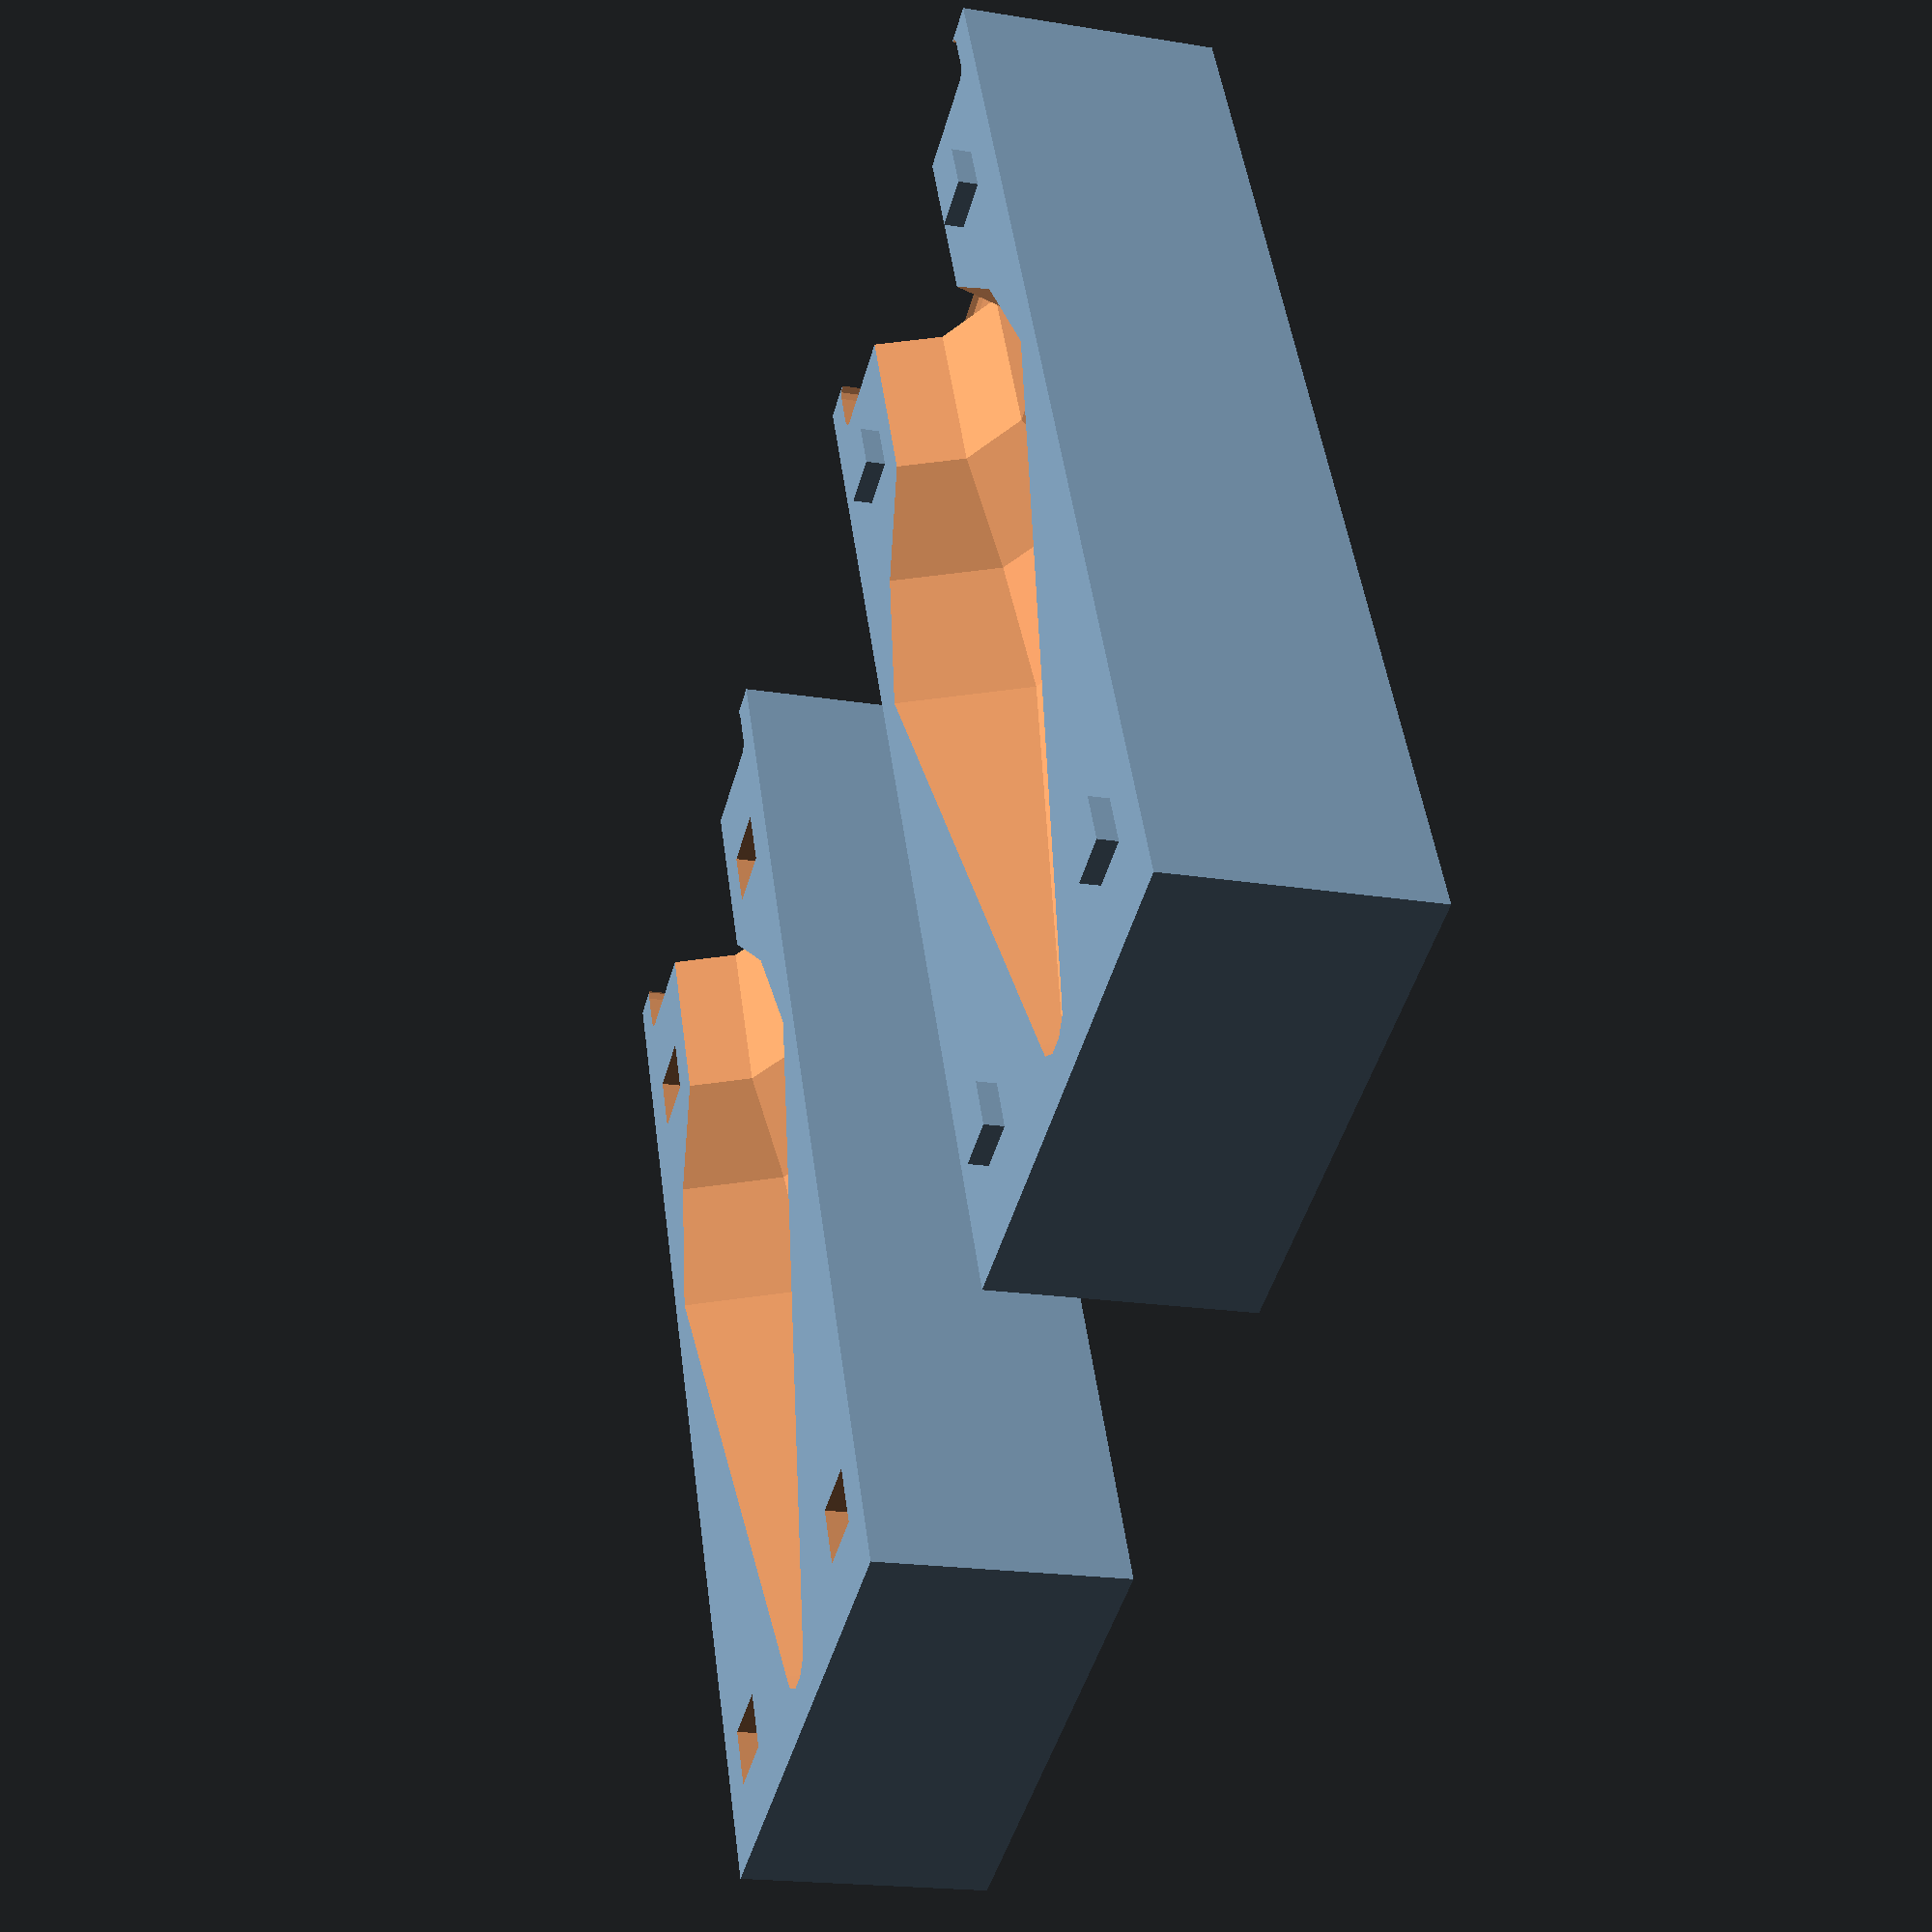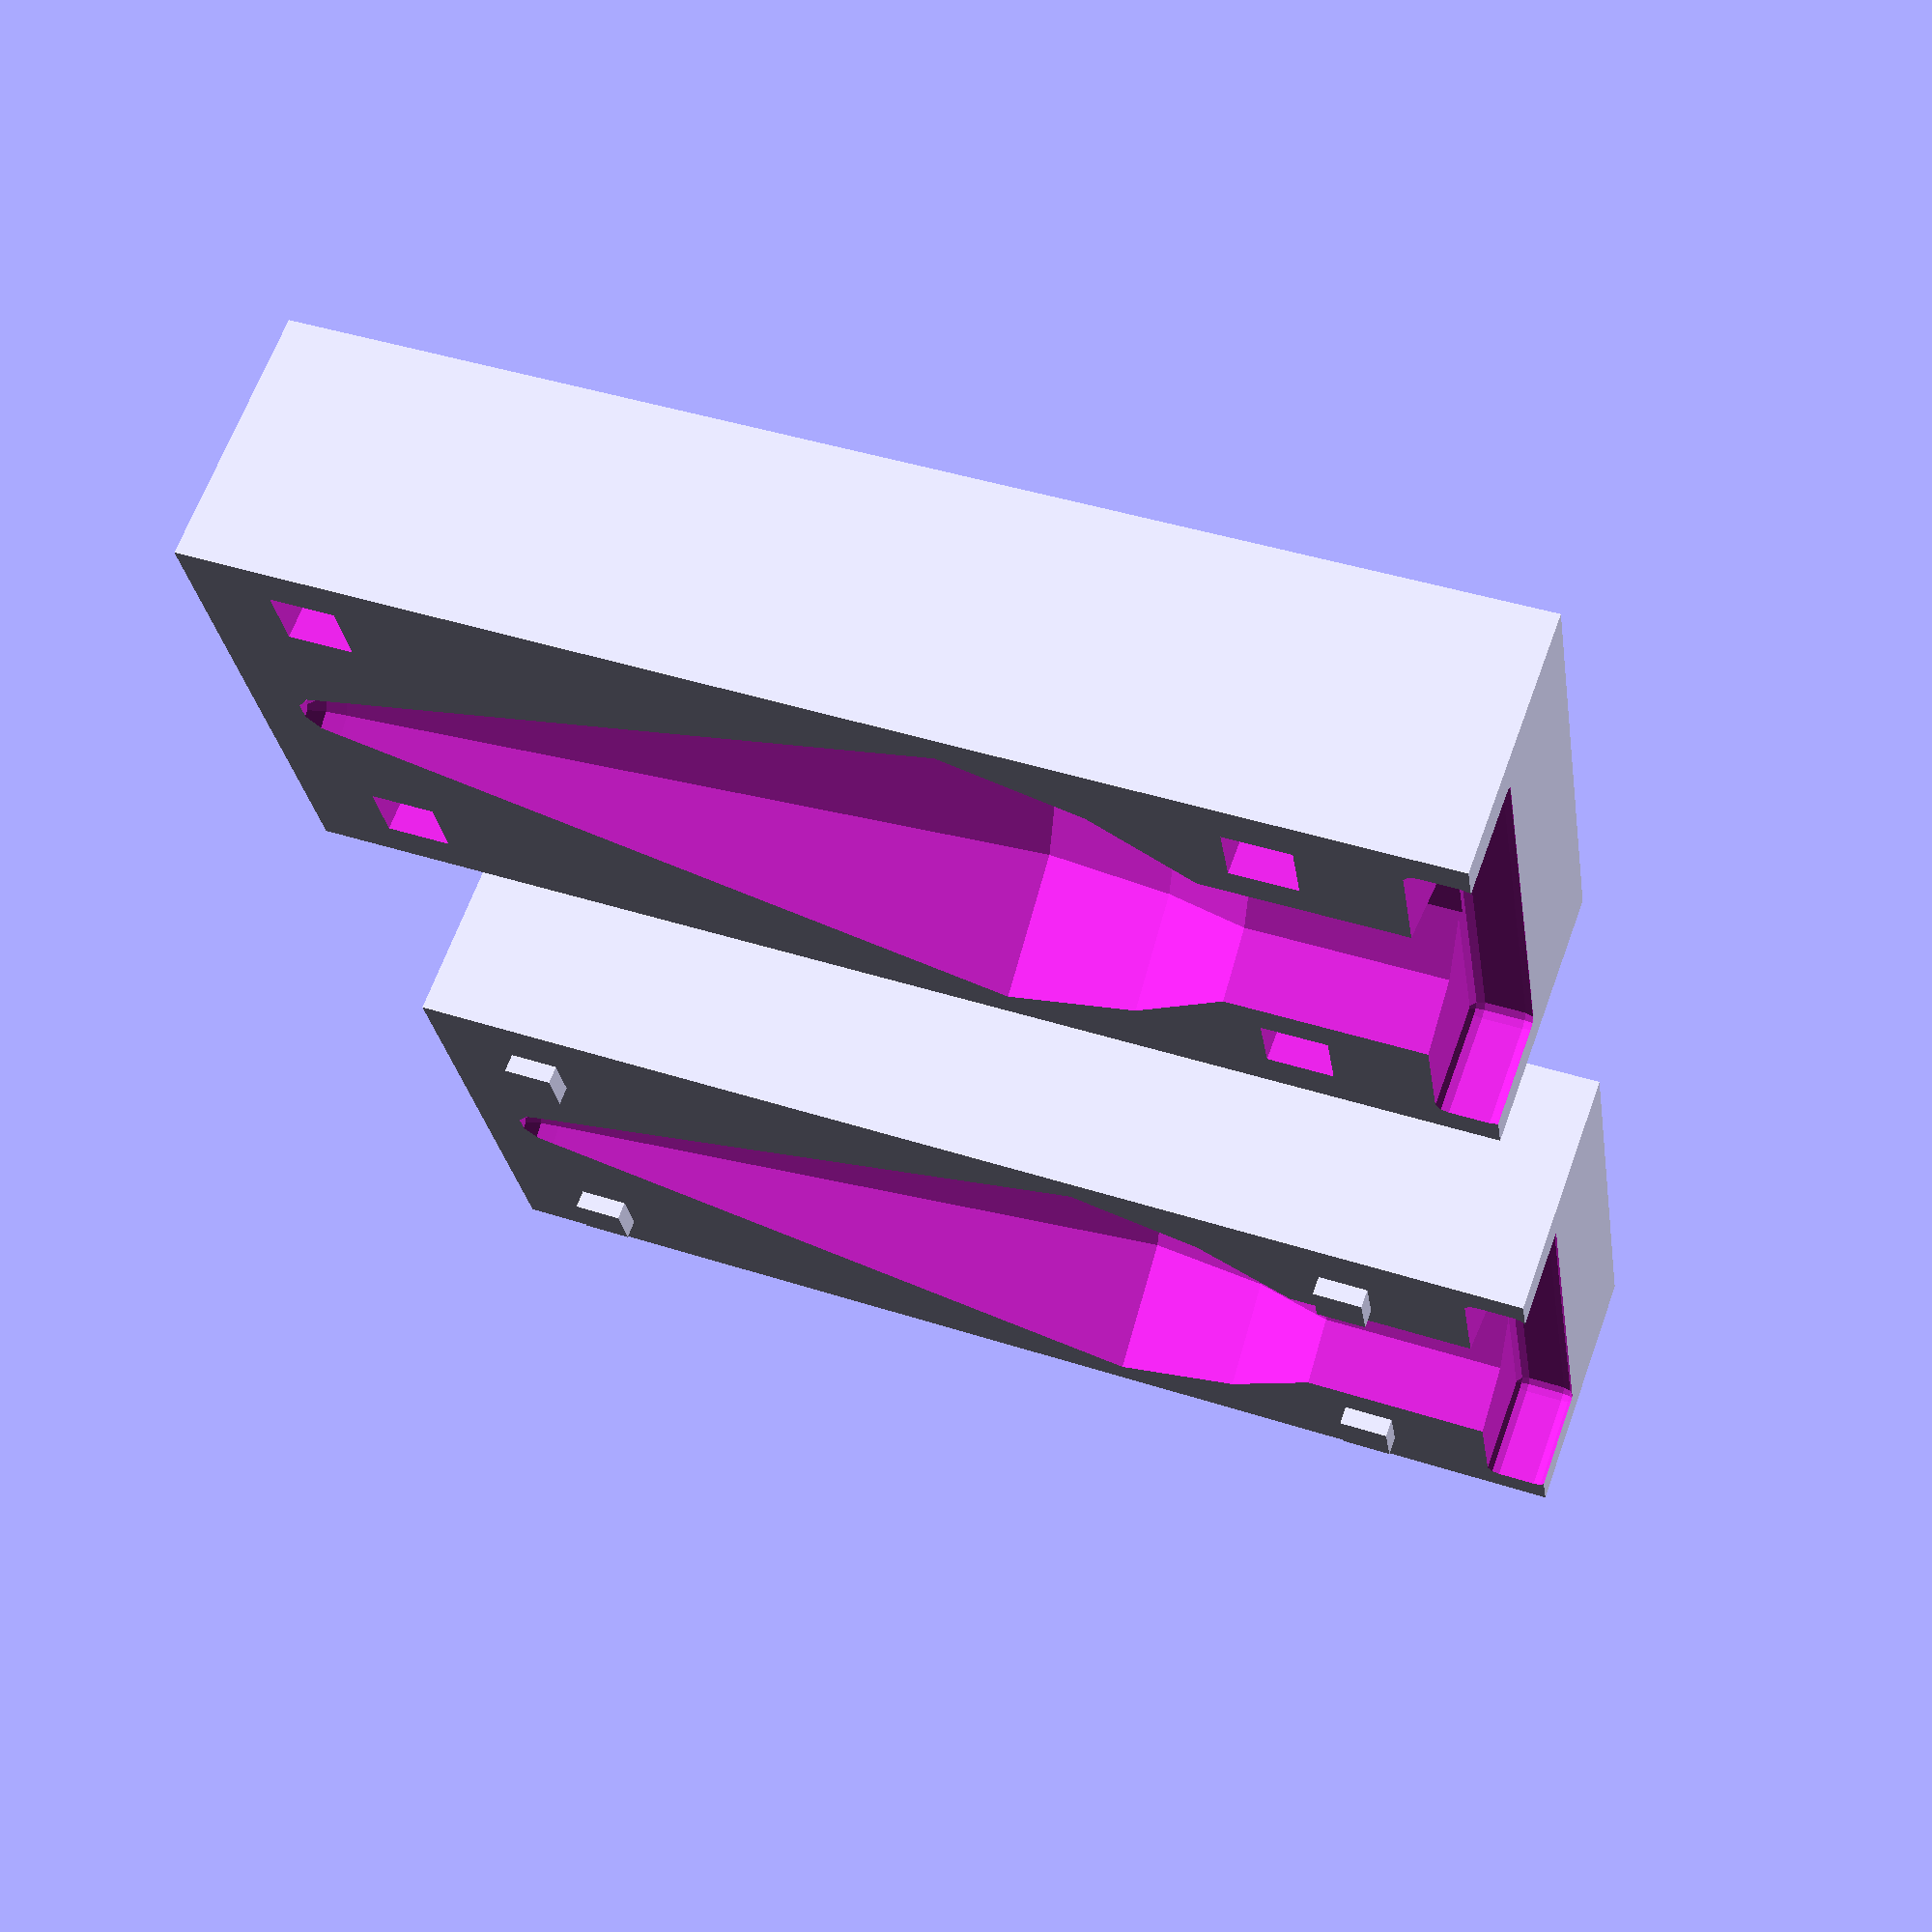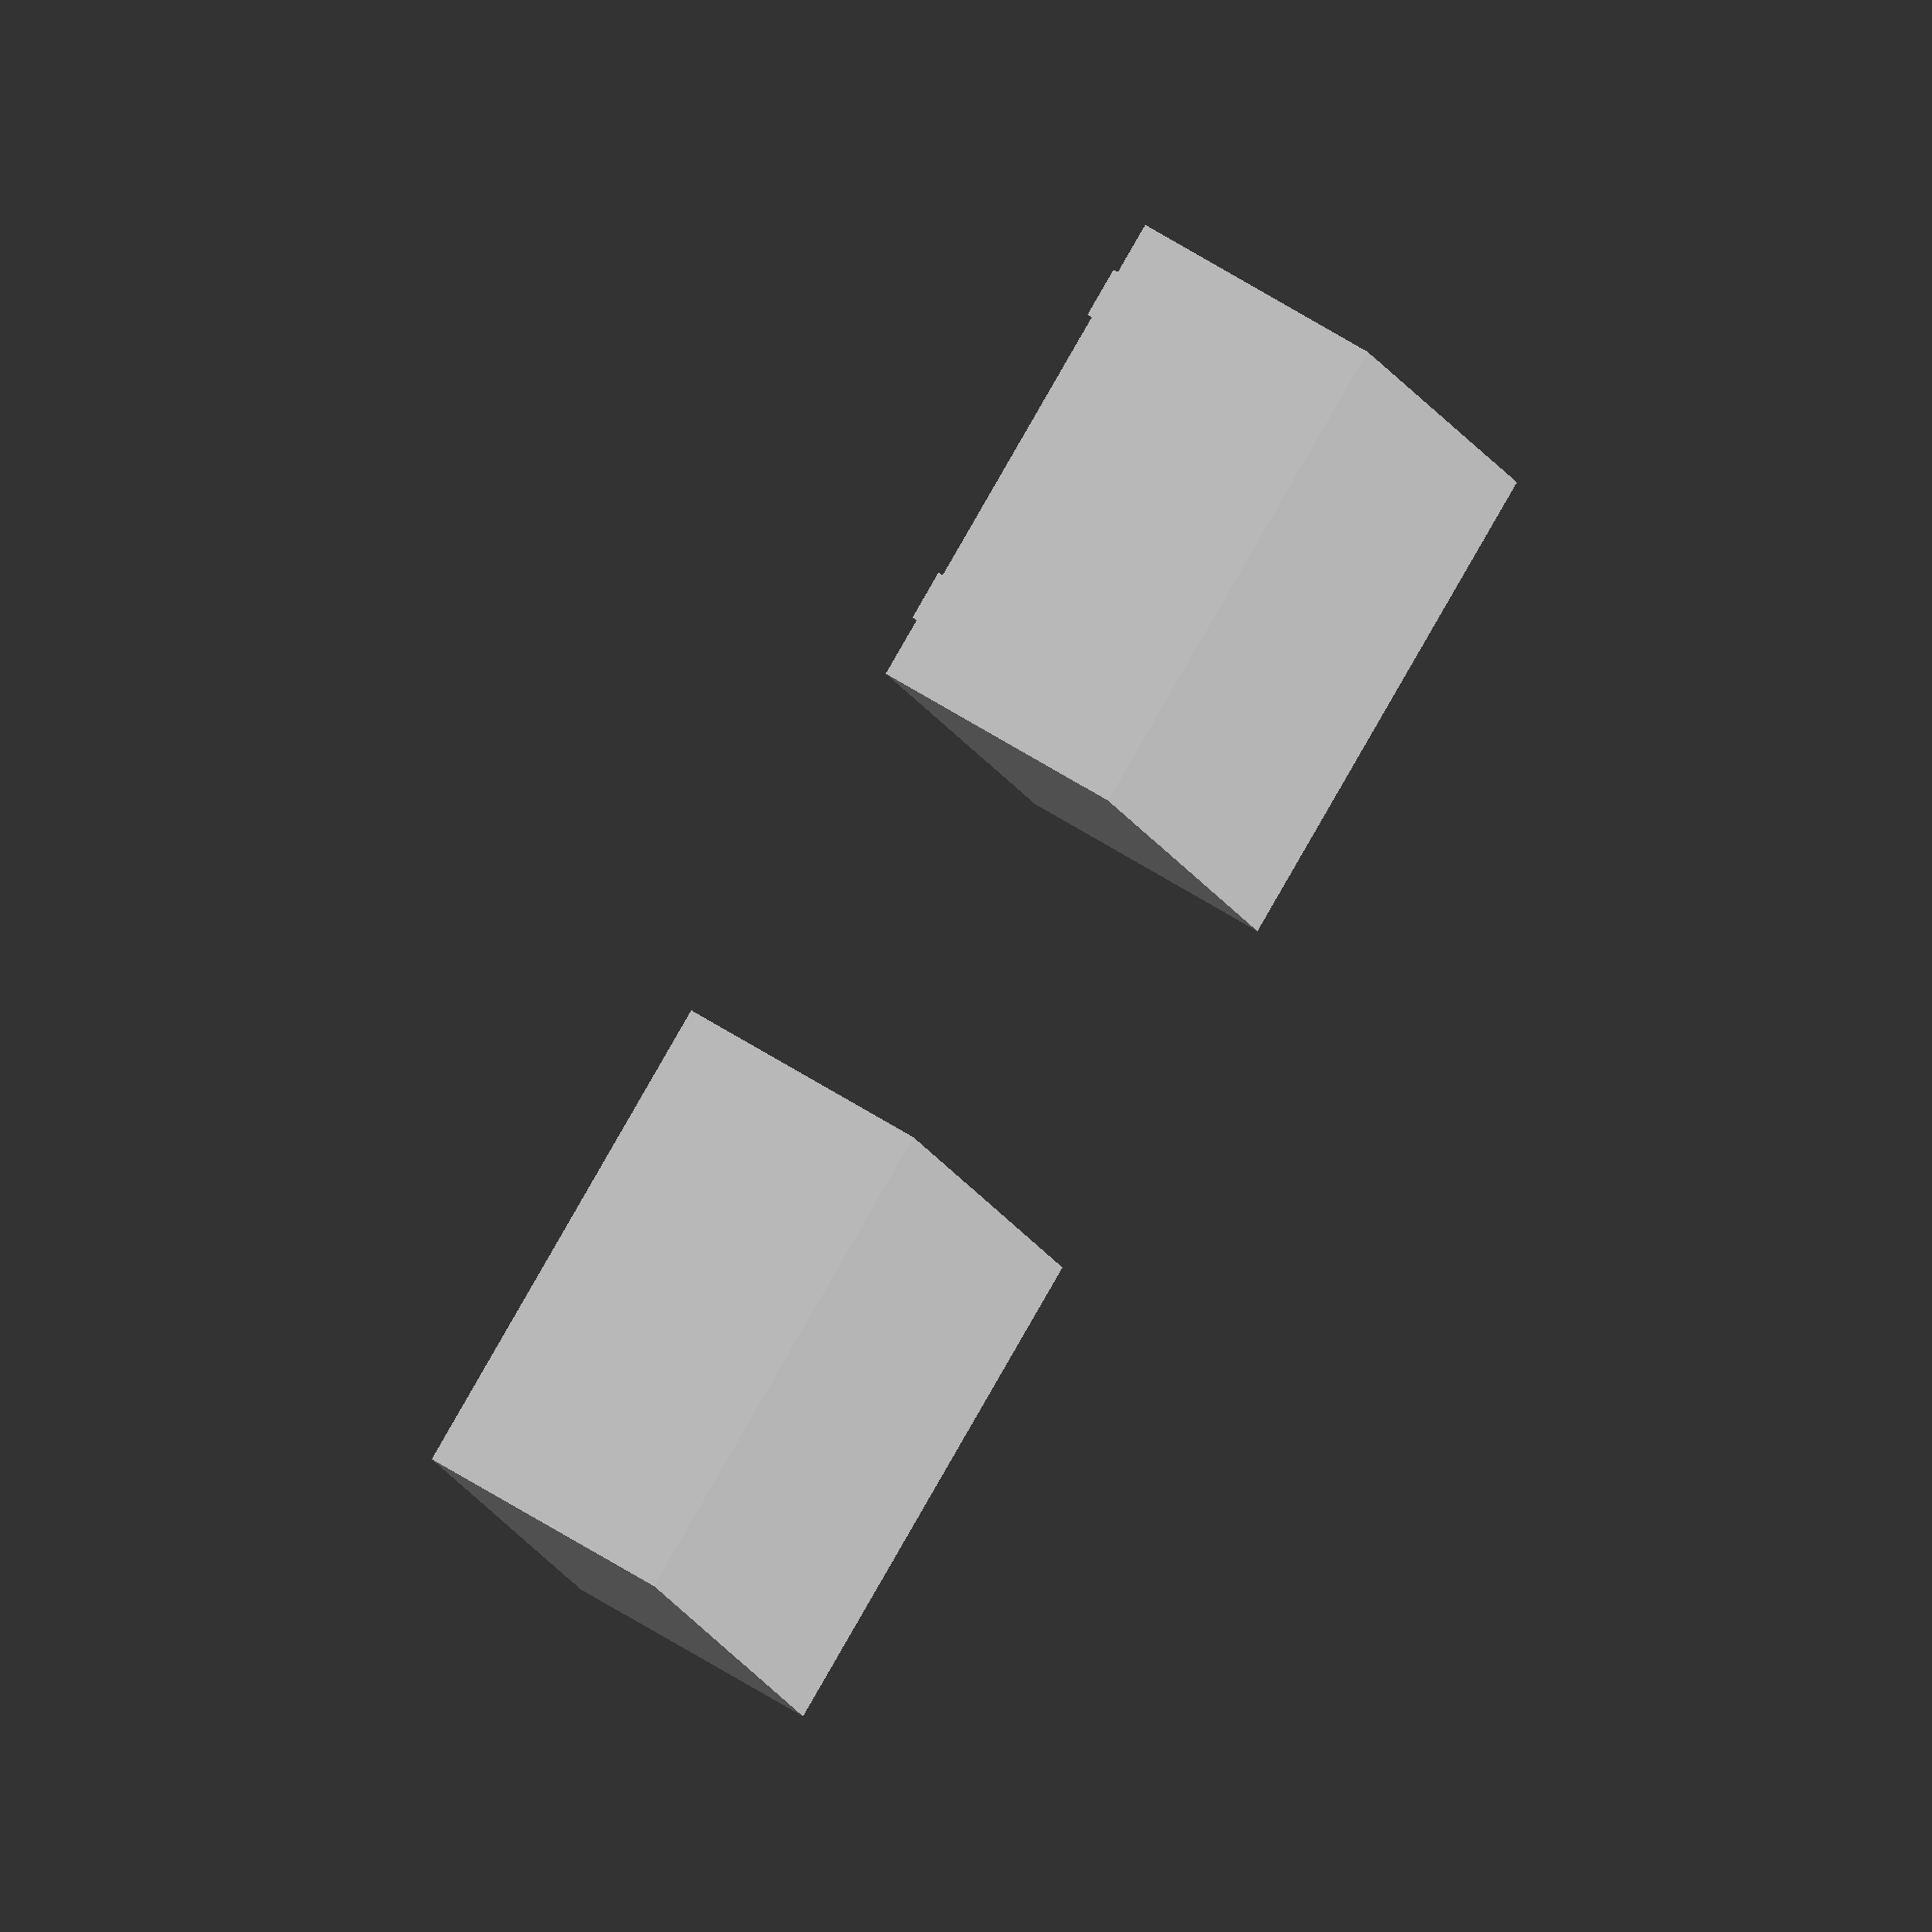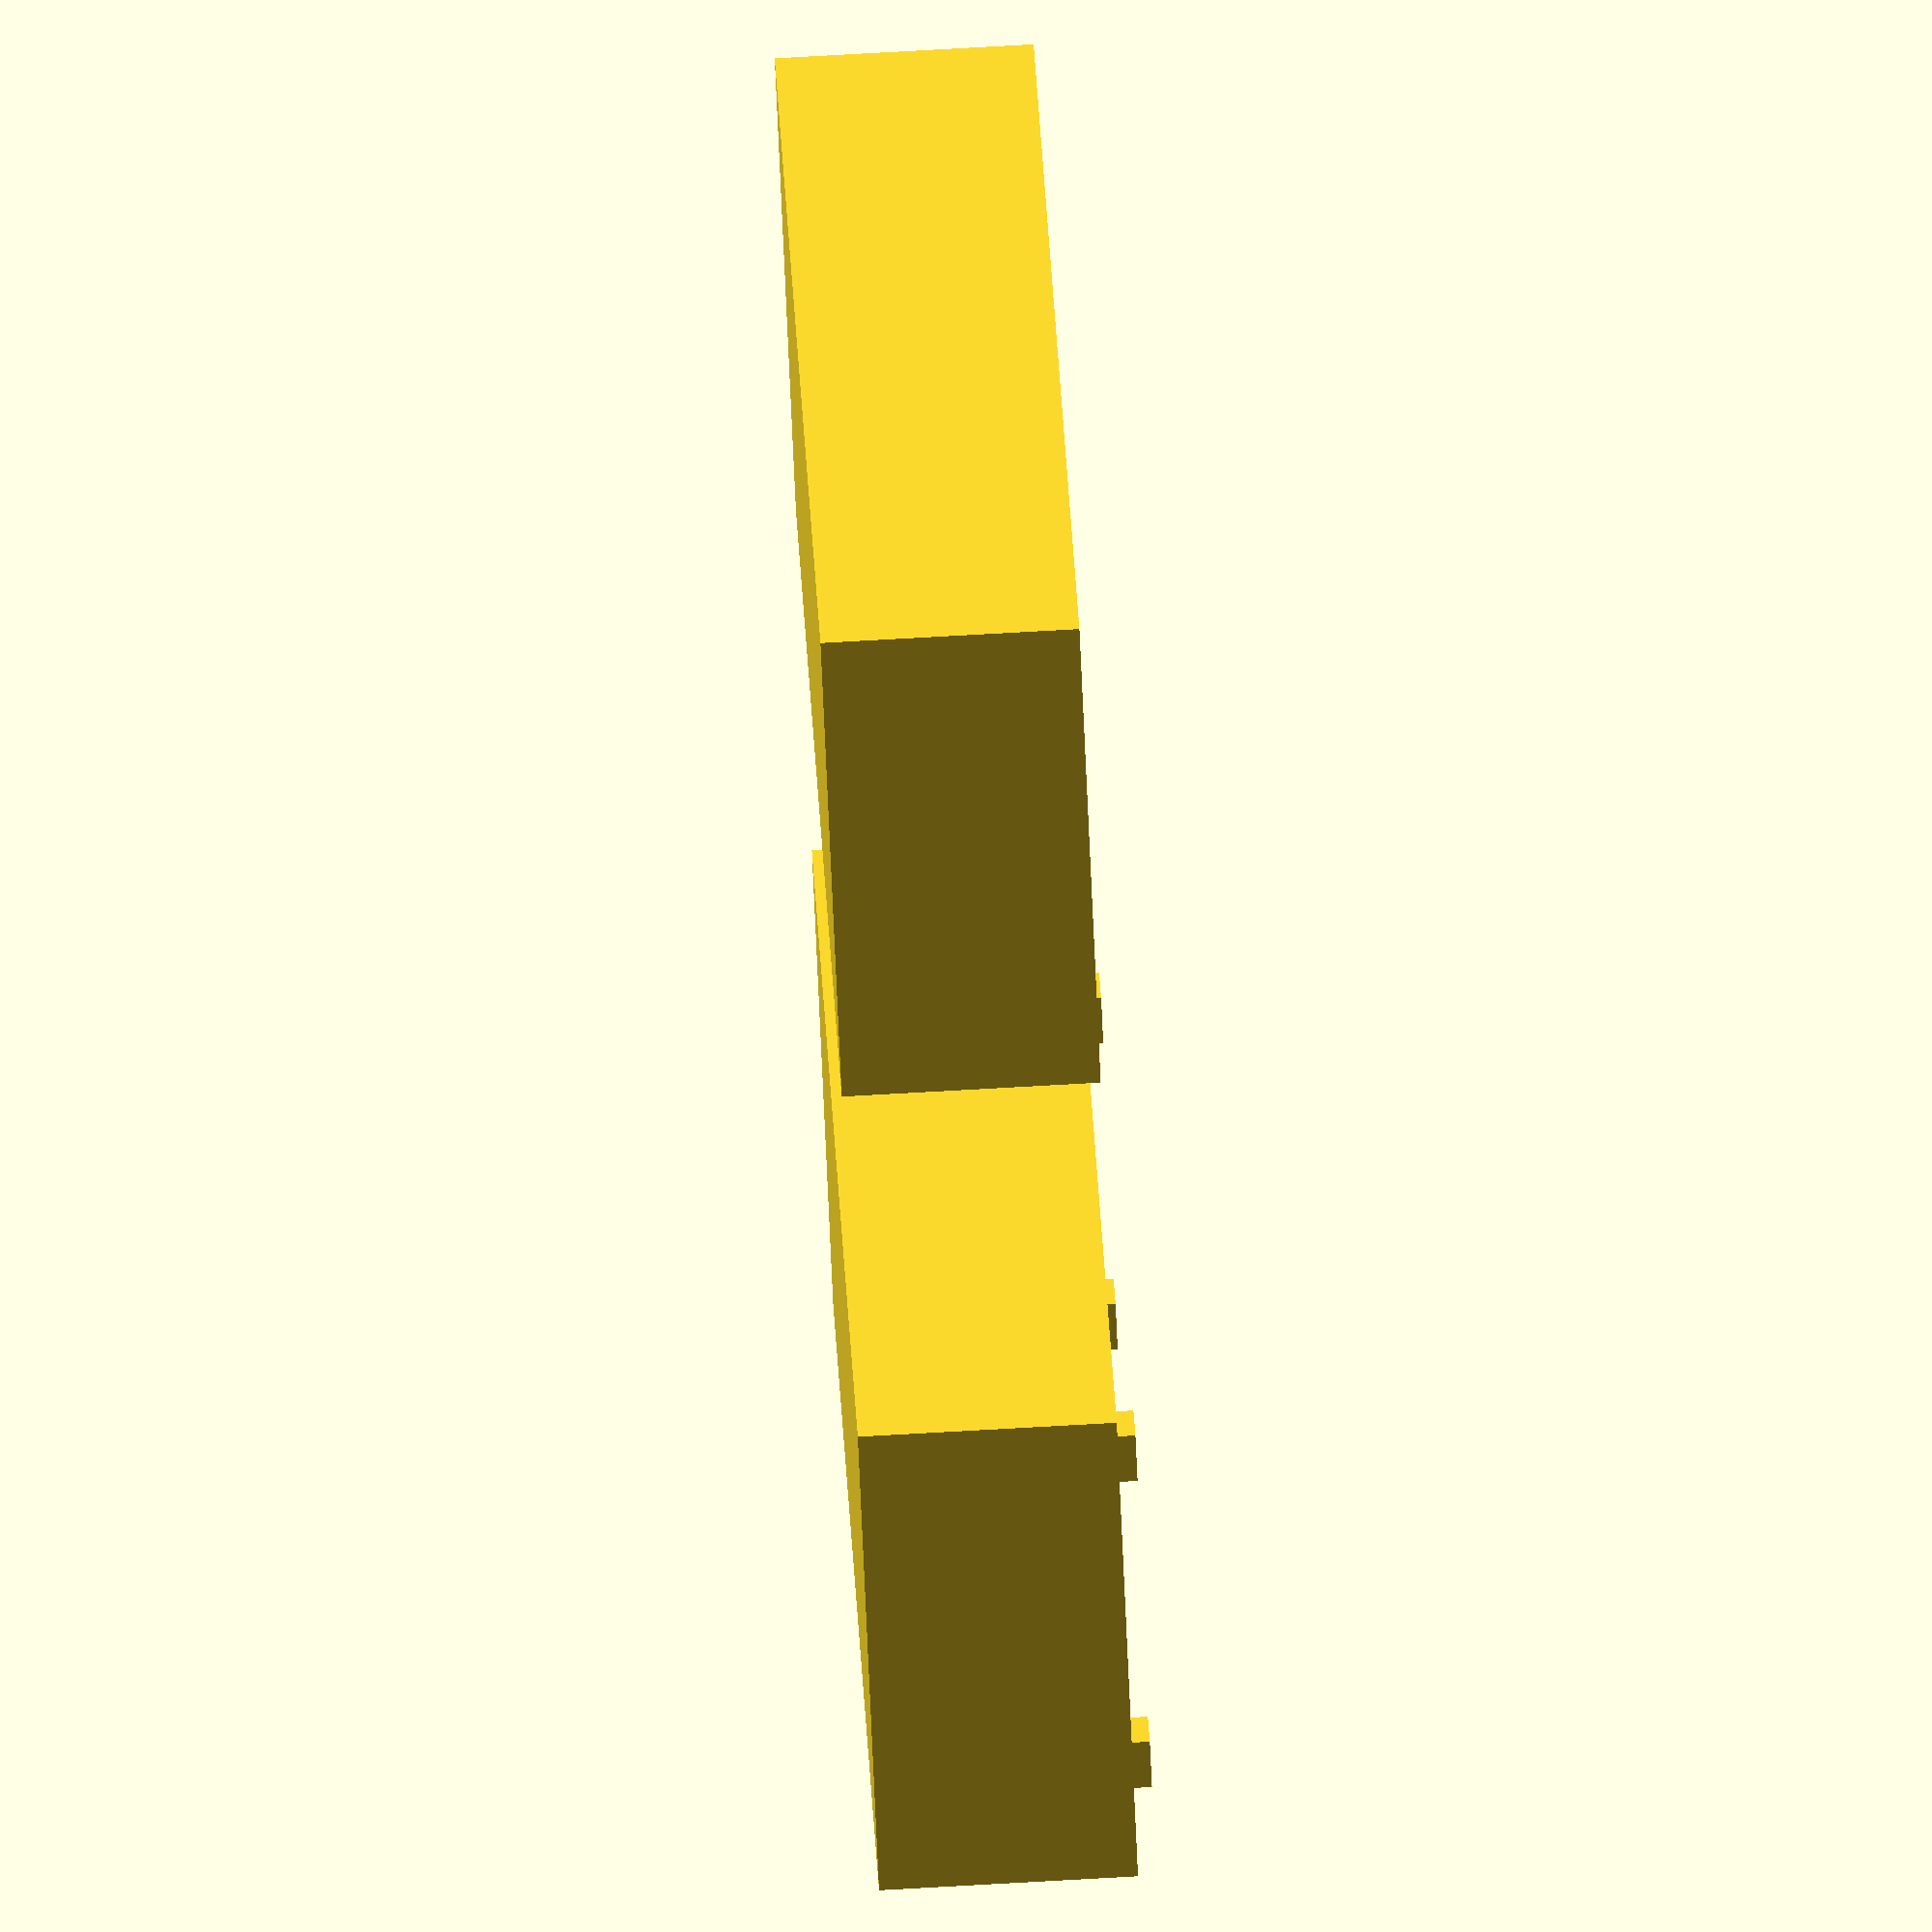
<openscad>
module rcylinder(r1=10,r2=10,h=5,b=2) //creates cylinder with round corners and edges
{translate([0,0,-h/2]) hull(){rotate_extrude() translate([r1-b,b,0]) circle(r = b); rotate_extrude() translate([r2-b, h-b, 0]) circle(r = b);}}

module rcube(Size=[20,20,20],b=2)//creates cube with round corners and edges
{hull(){for(x=[-(Size[0]/2-b),(Size[0]/2-b)]){for(y=[-(Size[1]/2-b),(Size[1]/2-b)]){for(z=[-(Size[2]/2-b),(Size[2]/2-b)]){ translate([x,y,z]) sphere(b);}}}}}

module plug(d,h,s,f){
		hull(){	
			translate([0,0,0]) cylinder(r1=d/2,r2=5,h=h,$fn=f);
			translate([0,0,h]) sphere(5,$fn=f,center=true);
			//translate([0,0,0]) rcylinder(h=5,r1=d/2,r2=d/2,$fn=f,cent);	
			sphere(d/2, $fn=f);
			translate([0,0,-d/2]) cylinder(r1=d/4,r2=d/3,h=d/4, $fn=f);
		}
		translate([0,0,-d]) cylinder(r=d/4,h=s, $fn=f);
		translate([0,0,-d]) rcube(Size=[d,d/2,10], $fn=f);
}


module negative(d,h,s,f){

	translate([d,0,0])rotate([-90,0,0]) difference(){
		rotate([0,180,0])translate([-d/2-5,0,-h-12.7]){ 
	 		cube(size=[d+10,d/2+5,h+s+d/2+12]);
		}
		union(){
			plug(d,h,s,f);
			translate([23,-4,-h/2]){
				cube(size=[10,10,10]);
			}
			translate([-33,-4,-h/2]){
				cube(size=[10,10,10]);
			}
			translate([23,-4,h-10]){
				cube(size=[10,10,10]);
			}
			translate([-33,-4,h-10]){
				cube(size=[10,10,10]);
			}
		}
	}
	translate([-d,0,0])rotate([-90,0,0]) union(){
		difference(){
			rotate([0,180,0])translate([-d/2-5,0,-h-12.7]) cube(size=[d+10,d/2+5,h+s+d/2+12.5]);
			plug(d,h,s,f);
		}
		translate([22,-3,-h/2+1]){
			cube(size=[8,8,8]);
		}
		translate([-32,-3,-h/2+1]){
			cube(size=[8,8,8]);
		}
		translate([22,-3,h-9]){
			cube(size=[8,8,8]);
		}
		translate([-32,-3,h-9]){
			cube(size=[8,8,8]);
		}
	}
}

d=70; //diameter of thickest part of head
h=100;//height of upper part of head (don't go under 30)
s=40; //length of shaft
f=10; //higher value means higher resolution(around 100 should be high enough)

positive=0; //set to 1 to view the plug (as in, the positive) 

if (positive == 1) {
	plug(d,h,s,f);
}
else {
	negative(d,h,s,f);
}
</openscad>
<views>
elev=199.6 azim=334.4 roll=107.1 proj=p view=wireframe
elev=294.4 azim=261.0 roll=20.0 proj=p view=wireframe
elev=288.1 azim=13.8 roll=121.0 proj=o view=solid
elev=283.7 azim=317.4 roll=266.8 proj=o view=solid
</views>
